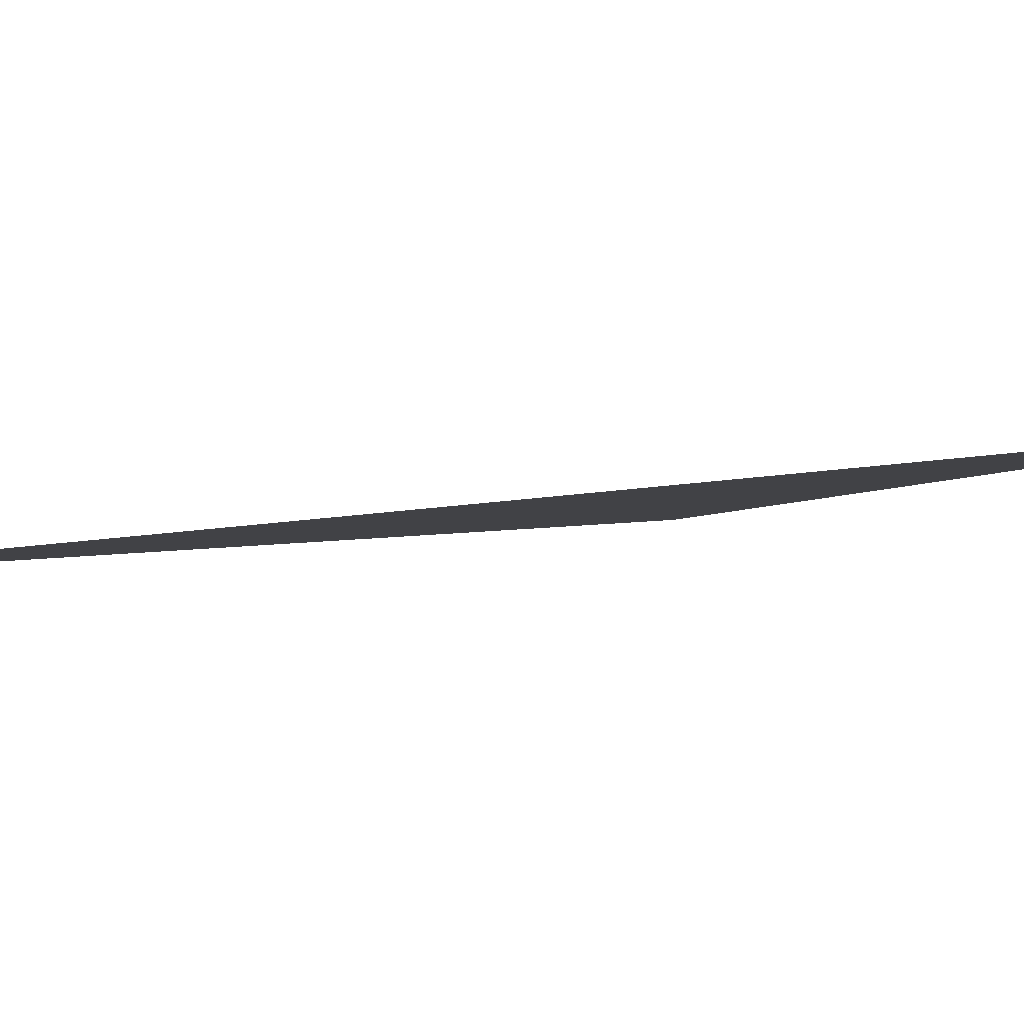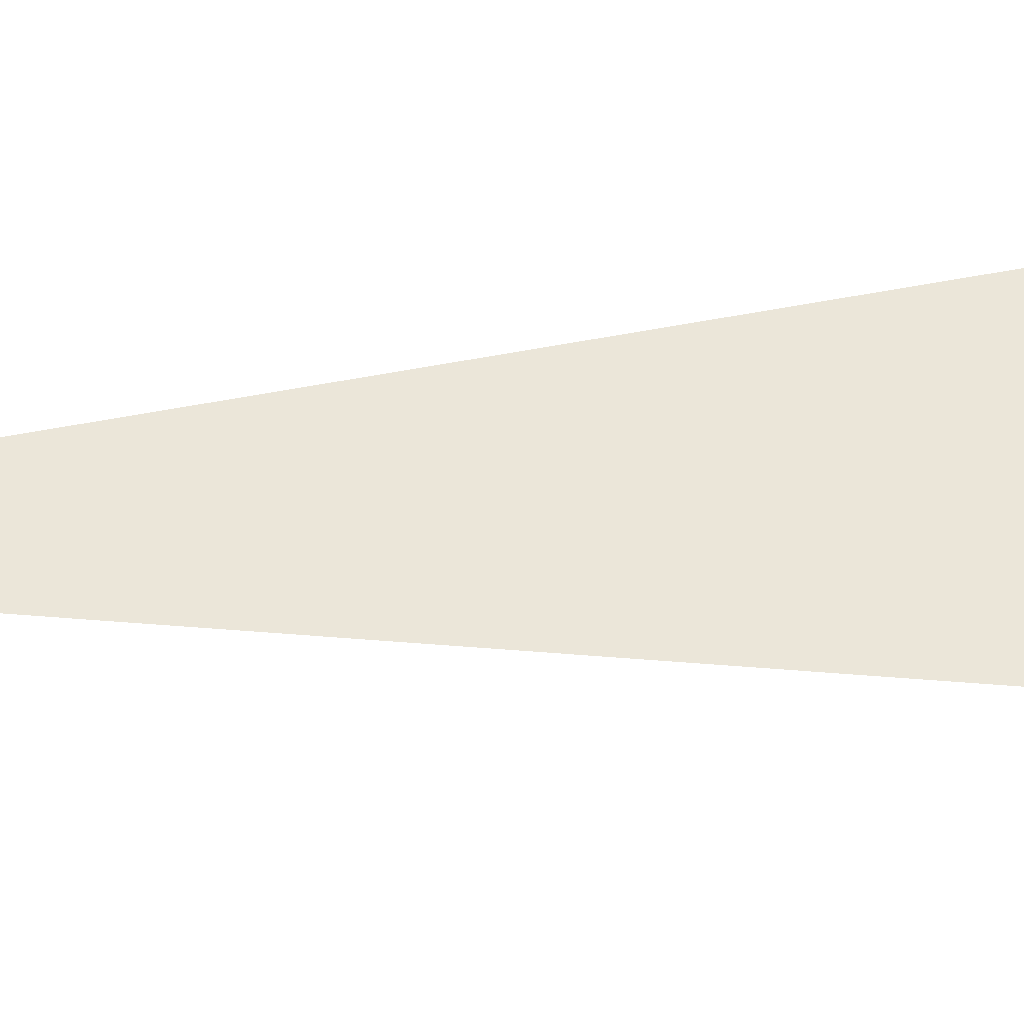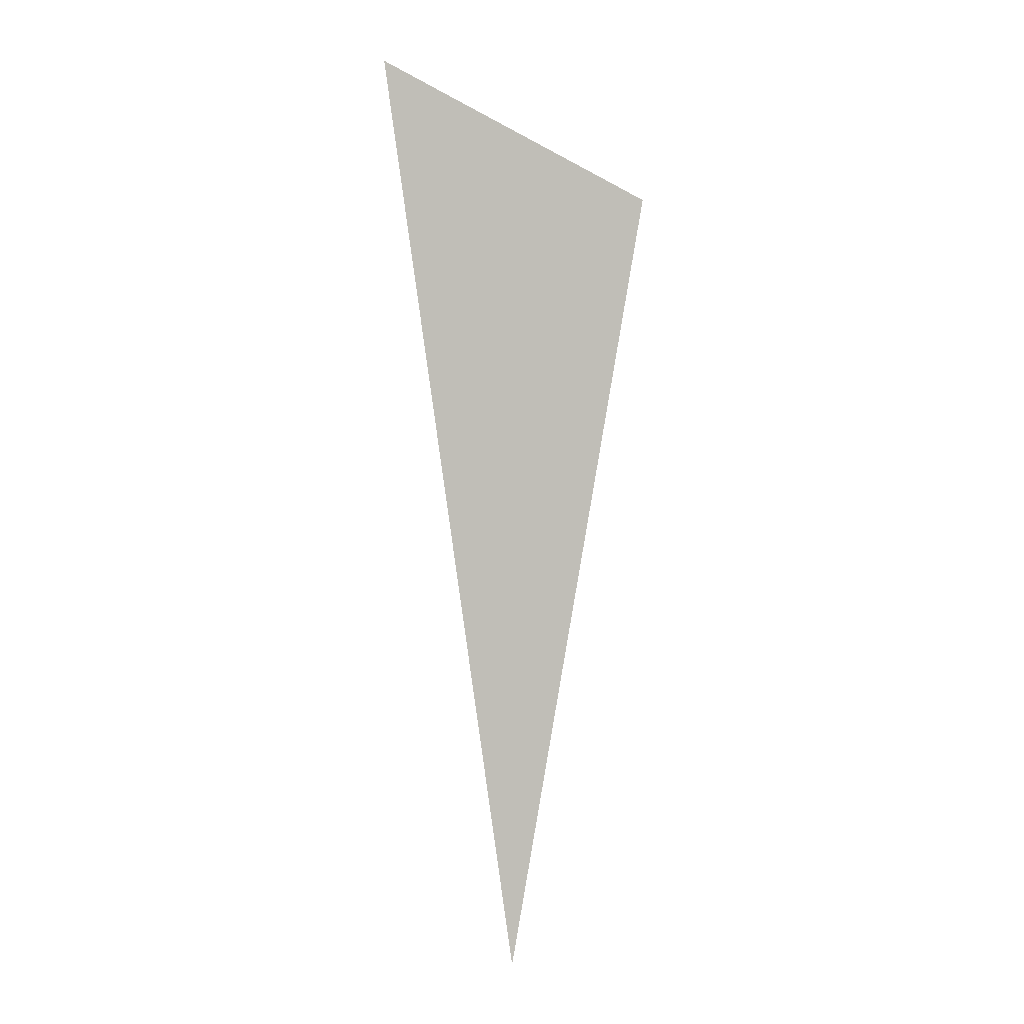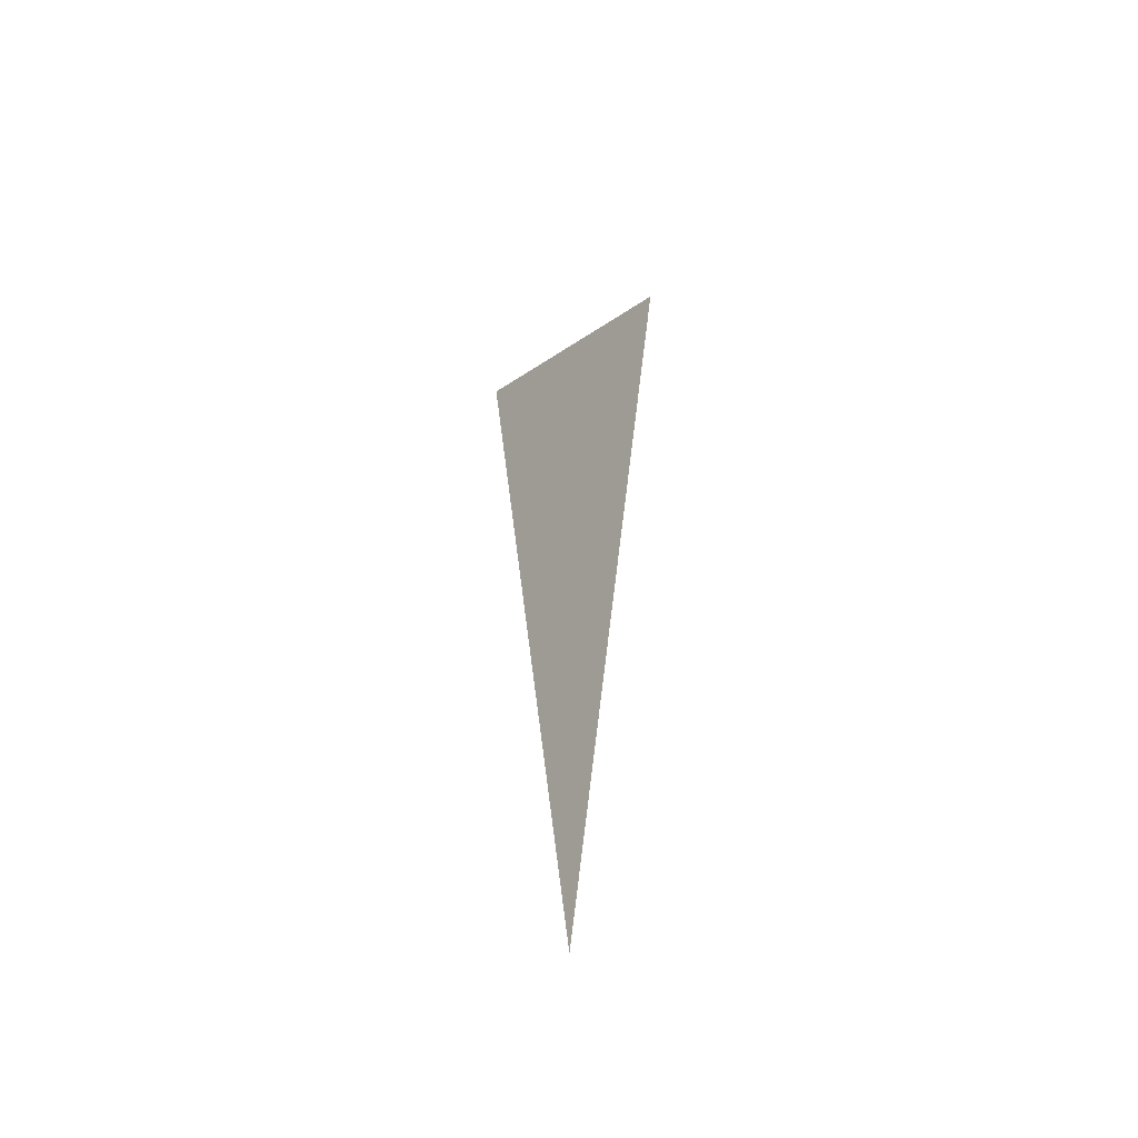
<metadata>
{"format":"obj","ext":"obj","renderer":"f3d","projection":"perspective","resolution":1024,"background":"white","views":[{"elev":3.3,"azim":34.7,"up":"+Z"},{"elev":59.1,"azim":87.4,"up":"+Z"},{"elev":0.9,"azim":179.5,"up":"+Y"},{"elev":-52.3,"azim":-137.9,"up":"+Y"}]}
</metadata>
<code>
g default
v 16.84 112.8 3.395
v -0.4642 -9.377 0.4621
v -17.74 93.07 -2.57
g Pr_bibuglow
f 1 2 3

</code>
